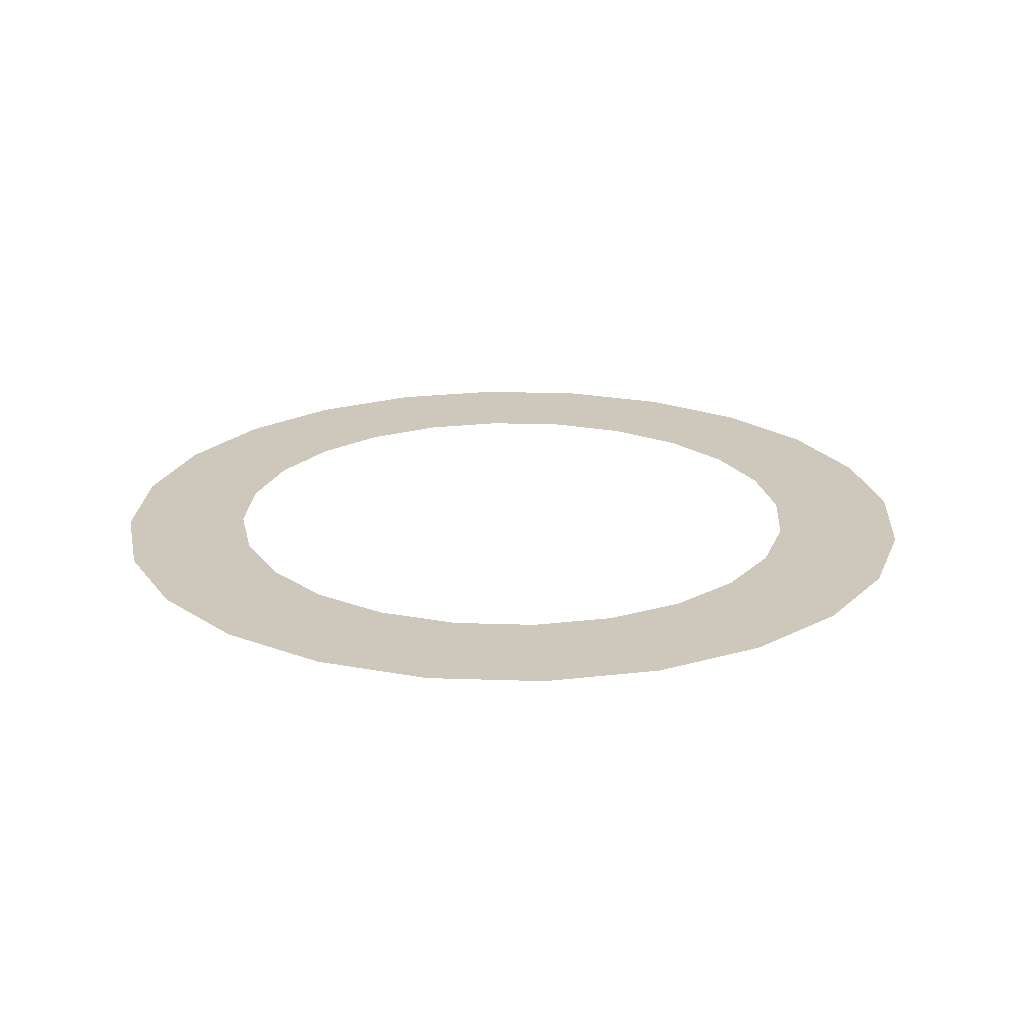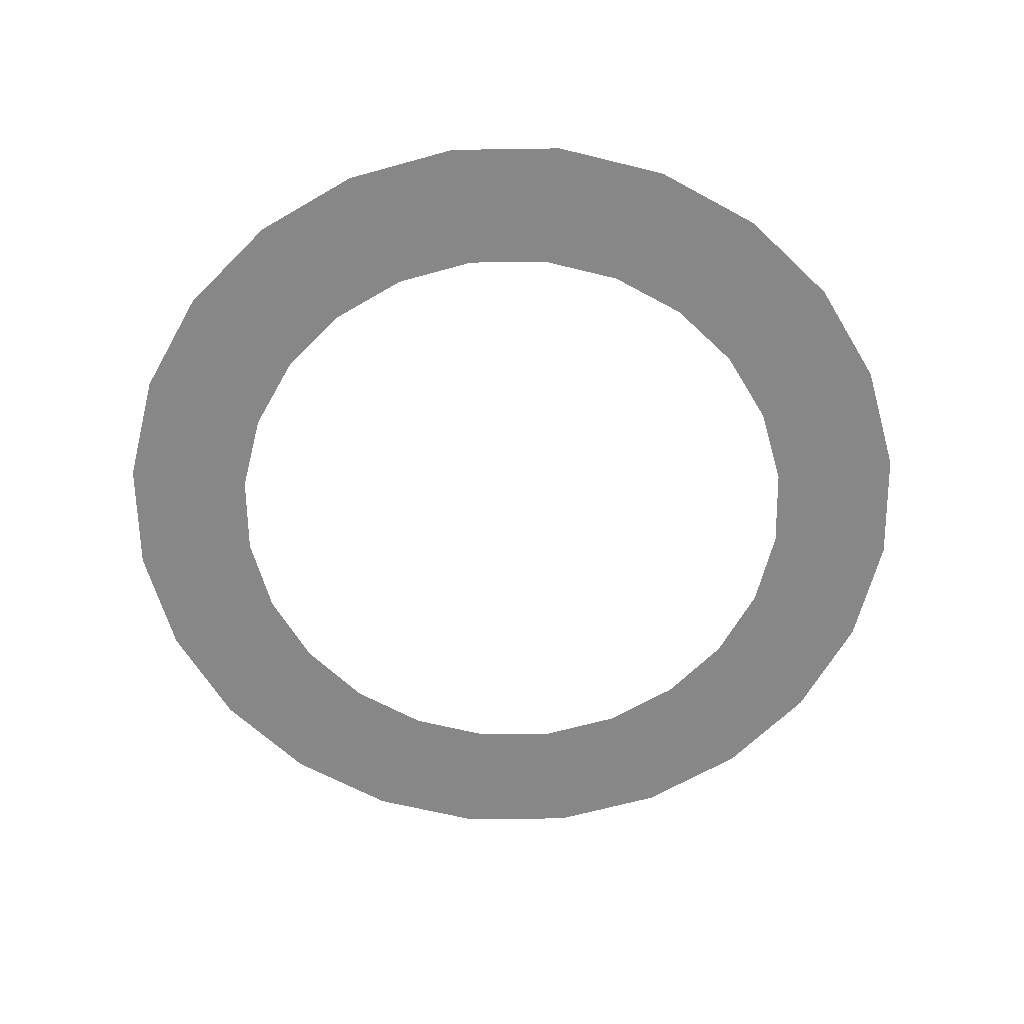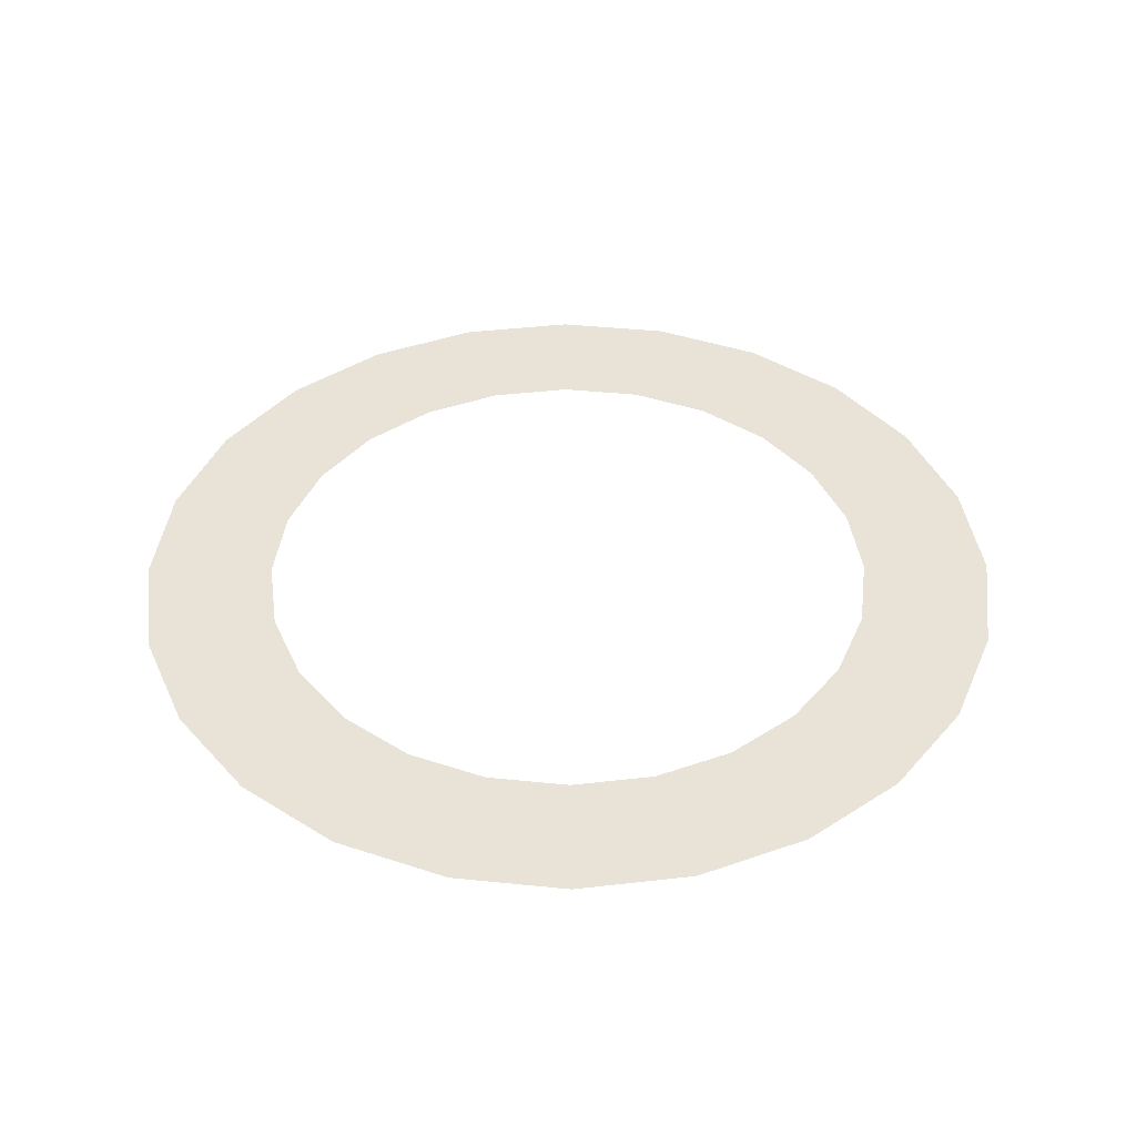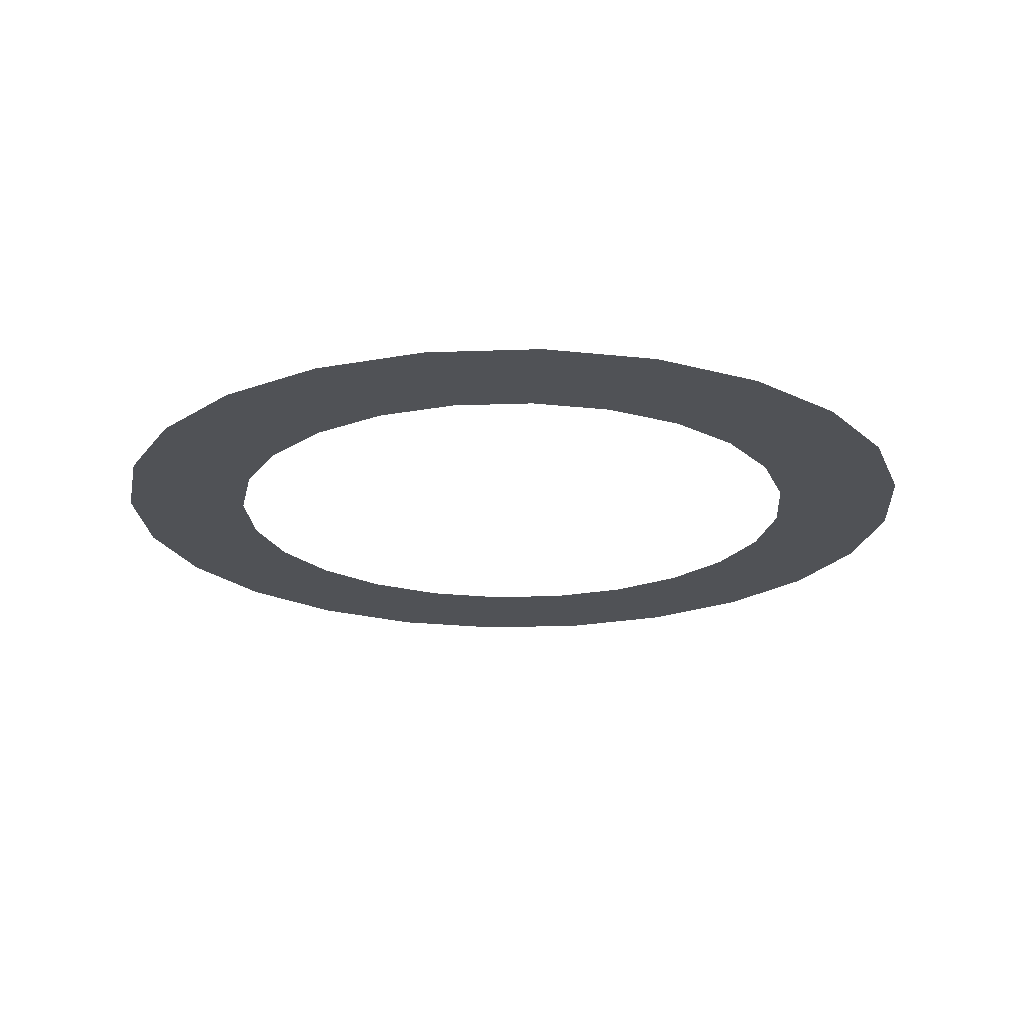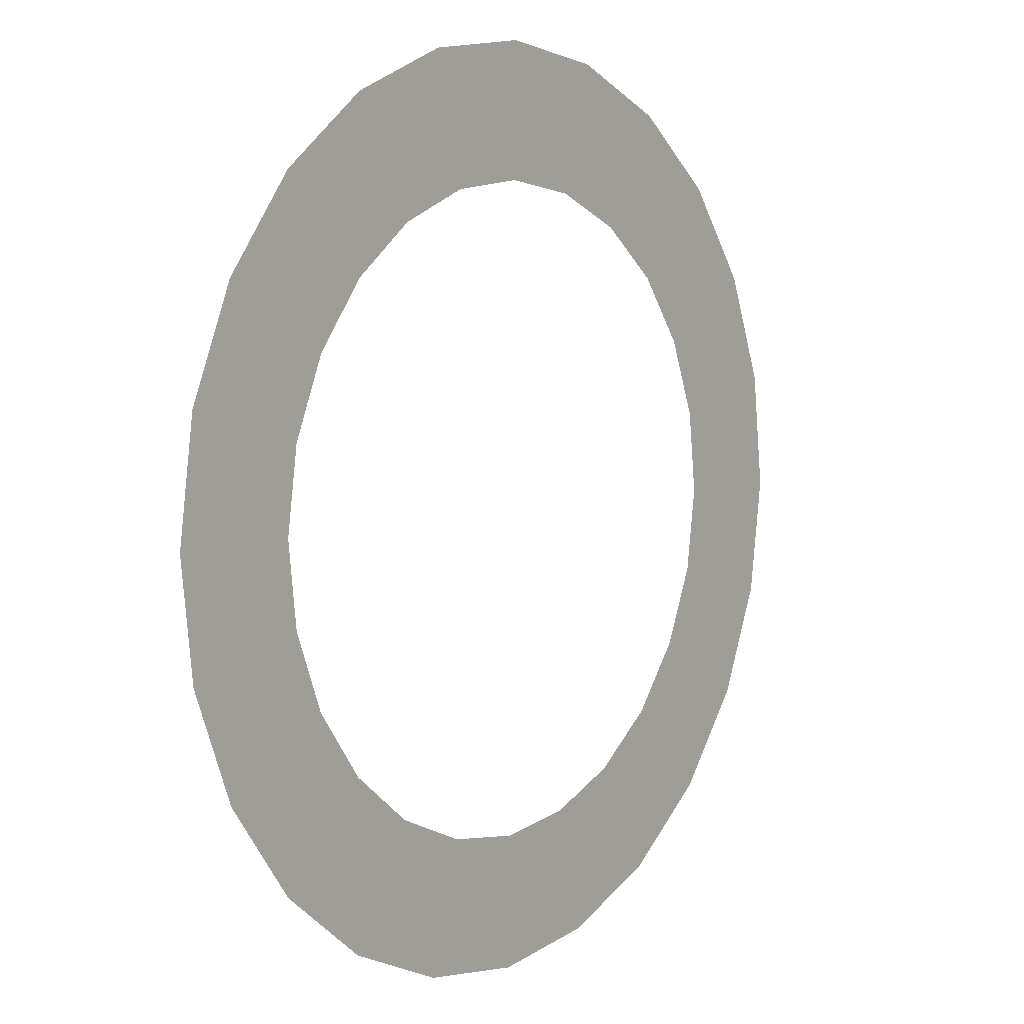
<metadata>
{"format":"obj","ext":"obj","renderer":"f3d","projection":"perspective","resolution":1024,"background":"white","views":[{"elev":21.9,"azim":100.1,"up":"+Z"},{"elev":-62.6,"azim":-52.4,"up":"+Z"},{"elev":41.4,"azim":-76.2,"up":"+Z"},{"elev":-21.0,"azim":-169.6,"up":"+Z"},{"elev":6.2,"azim":-52.4,"up":"+Y"}]}
</metadata>
<code>
o #ID331
v 0.0136 0.2452 0.6803
v 0.01343 0.2423 0.6803
v 0.01355 0.2412 0.6803
v 0.01244 0.2461 0.6803
v 0.01304 0.2432 0.6803
v 0.01273 0.2436 0.6803
v 0.01241 0.2441 0.6803
v 0.01108 0.2467 0.6803
v 0.01159 0.2447 0.6803
v 0.01063 0.2451 0.6803
v 0.00961 0.2469 0.6803
v 0.009588 0.2453 0.6803
v 0.008137 0.2468 0.6803
v 0.008546 0.2452 0.6803
v 0.007573 0.2448 0.6803
v 0.00676 0.2462 0.6803
v 0.006732 0.2441 0.6803
v 0.005571 0.2453 0.6803
v 0.006083 0.2433 0.6803
v 0.005669 0.2424 0.6803
v 0.005519 0.2413 0.6803
v 0.004653 0.2442 0.6803
v 0.005465 0.2373 0.6803
v 0.004578 0.2385 0.6803
v 0.004068 0.2428 0.6803
v 0.004029 0.2399 0.6803
v 0.003857 0.2413 0.6803
v 0.01504 0.2427 0.6803
v 0.015 0.2397 0.6803
v 0.01521 0.2412 0.6803
v 0.01449 0.244 0.6803
v 0.01442 0.2384 0.6803
v 0.0135 0.2372 0.6803
v 0.0134 0.2402 0.6803
v 0.01231 0.2363 0.6803
v 0.01299 0.2392 0.6803
v 0.01234 0.2384 0.6803
v 0.0115 0.2378 0.6803
v 0.01093 0.2358 0.6803
v 0.01052 0.2374 0.6803
v 0.009459 0.2356 0.6803
v 0.009481 0.2372 0.6803
v 0.008444 0.2374 0.6803
v 0.007992 0.2358 0.6803
v 0.00748 0.2378 0.6803
v 0.006629 0.2364 0.6803
v 0.006657 0.2385 0.6803
v 0.00603 0.2393 0.6803
v 0.005642 0.2403 0.6803
v 0.005519 0.2413 0.6803
v 0.005642 0.2403 0.6803
v 0.005465 0.2373 0.6803
v 0.00603 0.2393 0.6803
v 0.006629 0.2364 0.6803
v 0.006657 0.2385 0.6803
v 0.00748 0.2378 0.6803
v 0.007992 0.2358 0.6803
v 0.008444 0.2374 0.6803
v 0.009459 0.2356 0.6803
v 0.009481 0.2372 0.6803
v 0.01052 0.2374 0.6803
v 0.01093 0.2358 0.6803
v 0.0115 0.2378 0.6803
v 0.01231 0.2363 0.6803
v 0.01234 0.2384 0.6803
v 0.01299 0.2392 0.6803
v 0.0134 0.2402 0.6803
v 0.0135 0.2372 0.6803
v 0.01355 0.2412 0.6803
v 0.0136 0.2452 0.6803
v 0.01442 0.2384 0.6803
v 0.01449 0.244 0.6803
v 0.015 0.2397 0.6803
v 0.01504 0.2427 0.6803
v 0.01521 0.2412 0.6803
v 0.003857 0.2413 0.6803
v 0.004068 0.2428 0.6803
v 0.004029 0.2399 0.6803
v 0.004578 0.2385 0.6803
v 0.004653 0.2442 0.6803
v 0.005571 0.2453 0.6803
v 0.005669 0.2424 0.6803
v 0.006083 0.2433 0.6803
v 0.006732 0.2441 0.6803
v 0.00676 0.2462 0.6803
v 0.007573 0.2448 0.6803
v 0.008137 0.2468 0.6803
v 0.008546 0.2452 0.6803
v 0.009588 0.2453 0.6803
v 0.00961 0.2469 0.6803
v 0.01063 0.2451 0.6803
v 0.01108 0.2467 0.6803
v 0.01159 0.2447 0.6803
v 0.01241 0.2441 0.6803
v 0.01244 0.2461 0.6803
v 0.01273 0.2436 0.6803
v 0.01304 0.2432 0.6803
v 0.01343 0.2423 0.6803
f 1 2 3
f 2 1 4
f 2 4 5
f 5 4 6
f 6 4 7
f 7 4 8
f 7 8 9
f 9 8 10
f 10 8 11
f 10 11 12
f 12 11 13
f 12 13 14
f 14 13 15
f 15 13 16
f 15 16 17
f 17 16 18
f 17 18 19
f 19 18 20
f 20 18 21
f 21 18 22
f 21 22 23
f 23 22 24
f 24 22 25
f 24 25 26
f 26 25 27
f 28 29 30
f 29 28 31
f 29 31 32
f 32 31 1
f 32 1 33
f 33 1 3
f 33 3 34
f 33 34 35
f 35 34 36
f 35 36 37
f 35 37 38
f 35 38 39
f 39 38 40
f 39 40 41
f 41 40 42
f 41 42 43
f 41 43 44
f 44 43 45
f 44 45 46
f 46 45 47
f 46 47 48
f 46 48 23
f 23 48 49
f 23 49 21
f 50 51 52
f 51 53 52
f 52 53 54
f 53 55 54
f 55 56 54
f 54 56 57
f 56 58 57
f 57 58 59
f 58 60 59
f 60 61 59
f 59 61 62
f 61 63 62
f 62 63 64
f 63 65 64
f 65 66 64
f 66 67 64
f 64 67 68
f 67 69 68
f 69 70 68
f 68 70 71
f 70 72 71
f 71 72 73
f 72 74 73
f 75 73 74
f 76 77 78
f 78 77 79
f 77 80 79
f 79 80 52
f 52 80 50
f 80 81 50
f 50 81 82
f 82 81 83
f 83 81 84
f 81 85 84
f 84 85 86
f 85 87 86
f 86 87 88
f 88 87 89
f 87 90 89
f 89 90 91
f 90 92 91
f 91 92 93
f 93 92 94
f 92 95 94
f 94 95 96
f 96 95 97
f 97 95 98
f 95 70 98
f 69 98 70

</code>
